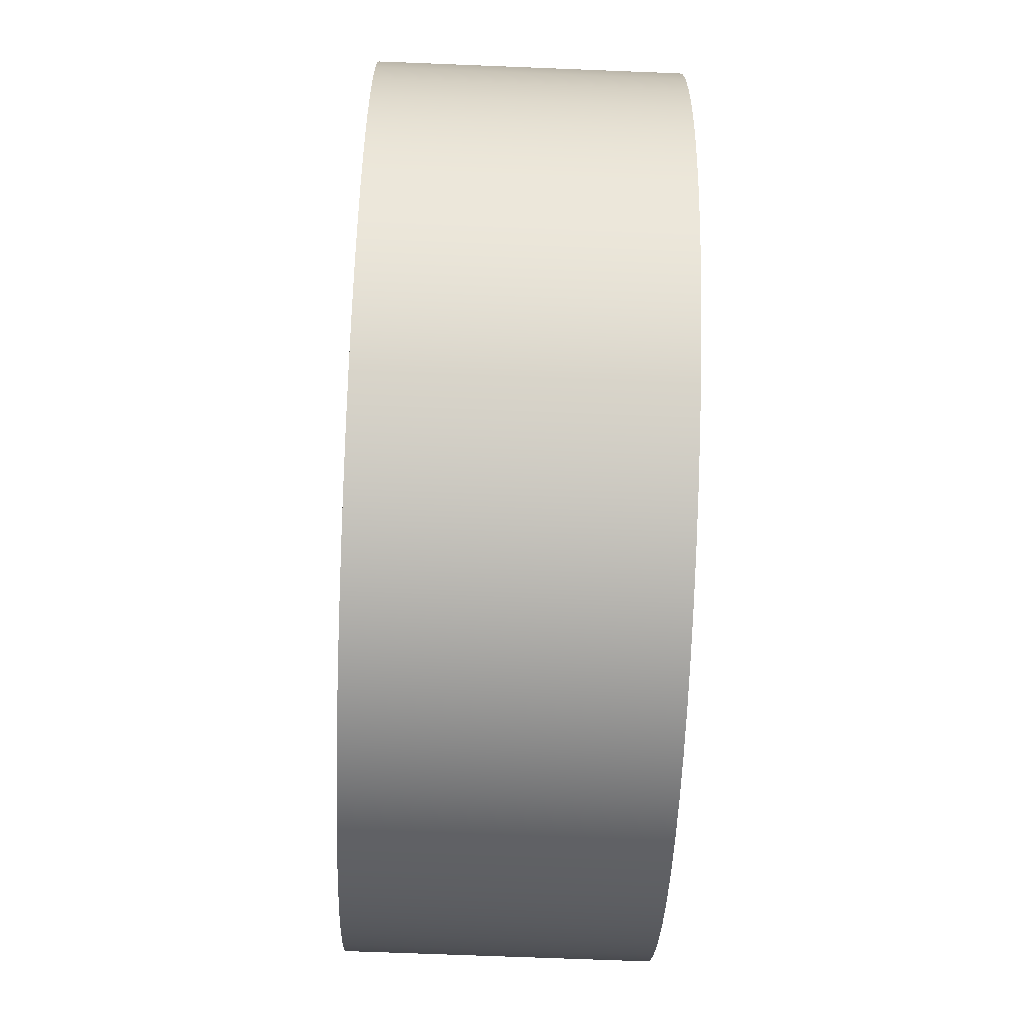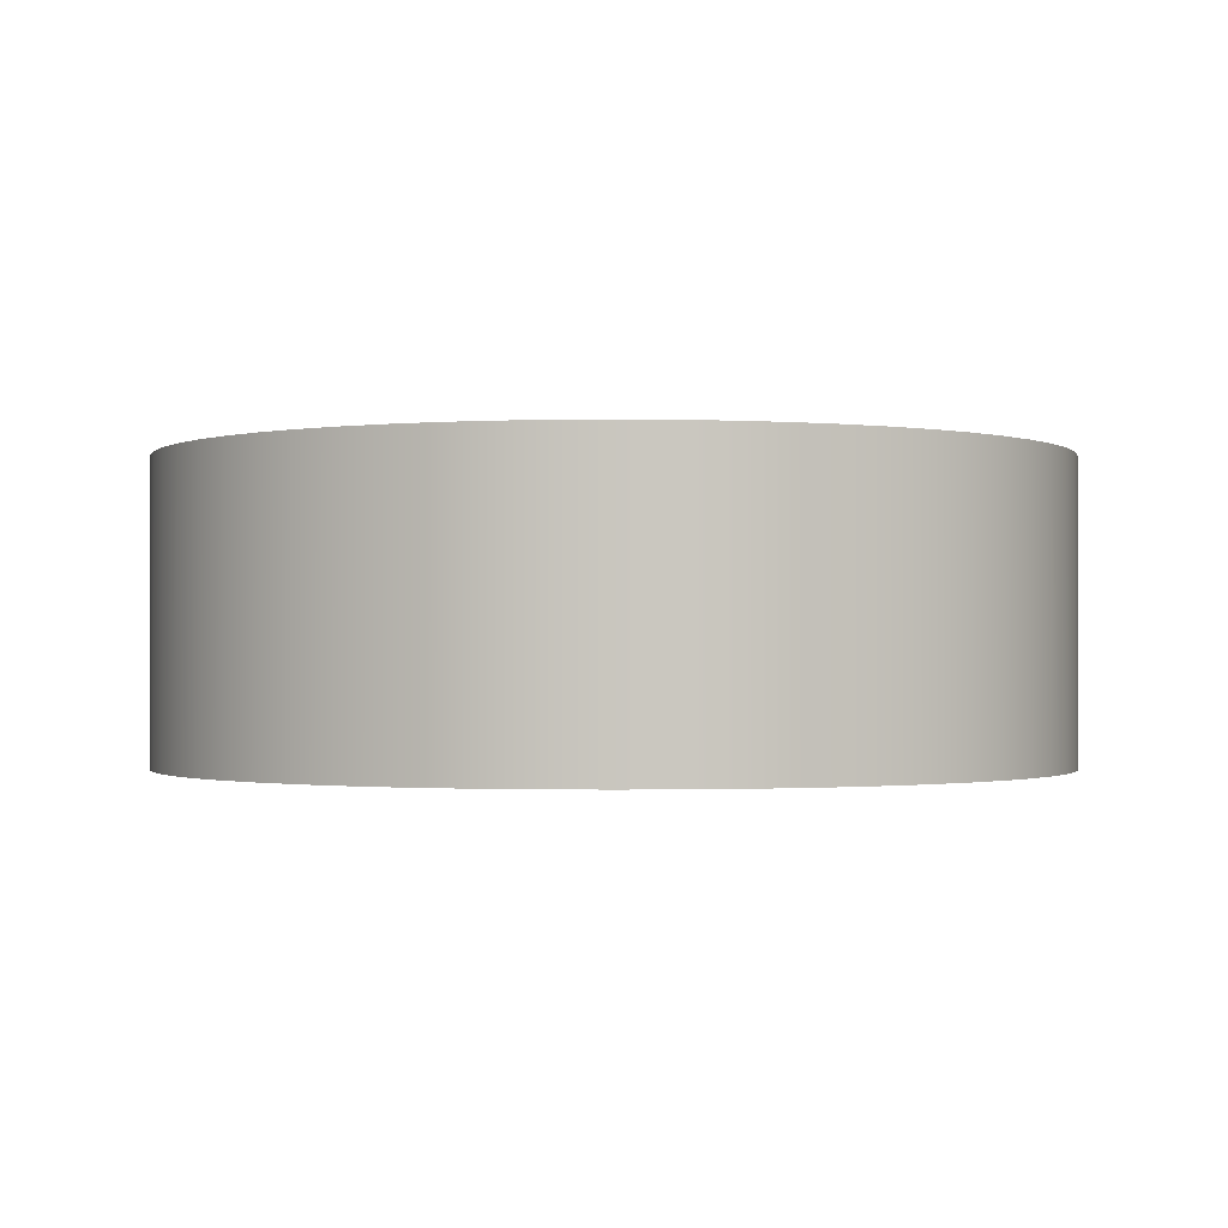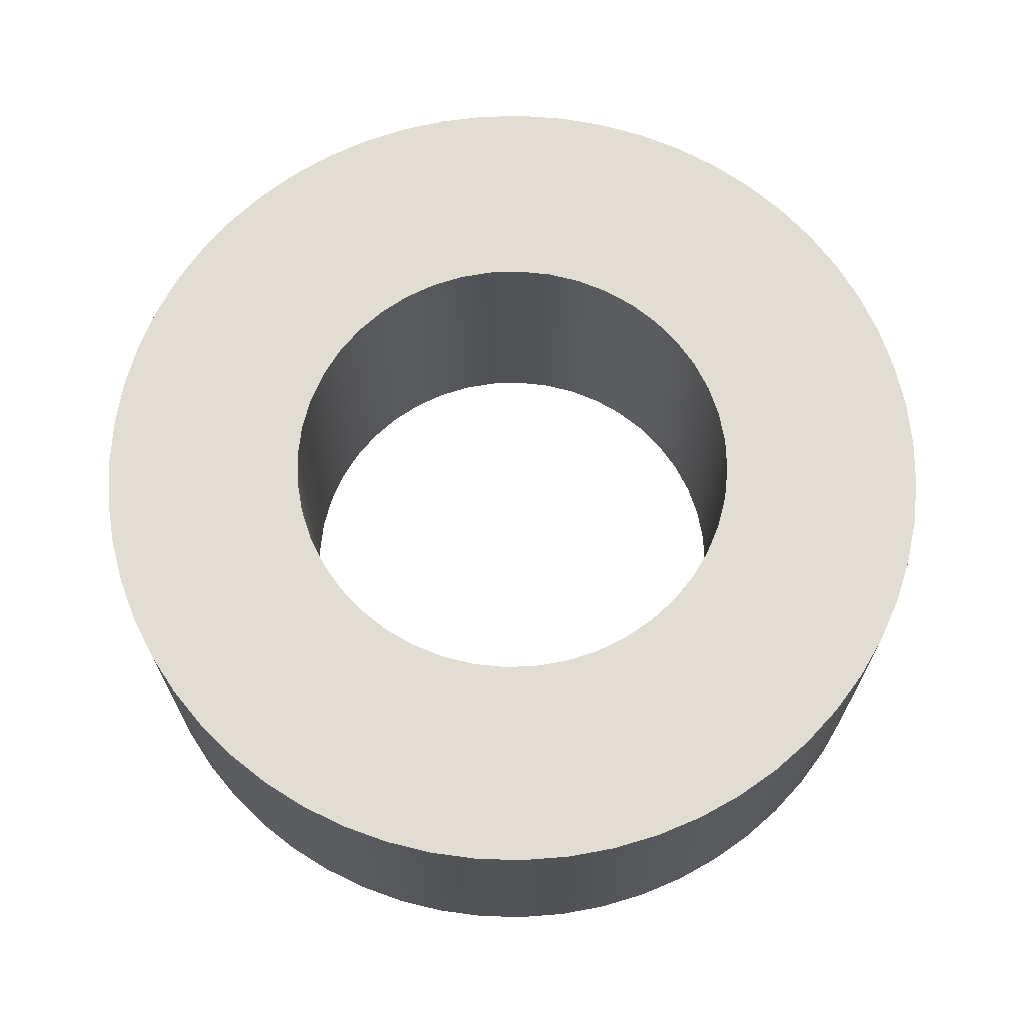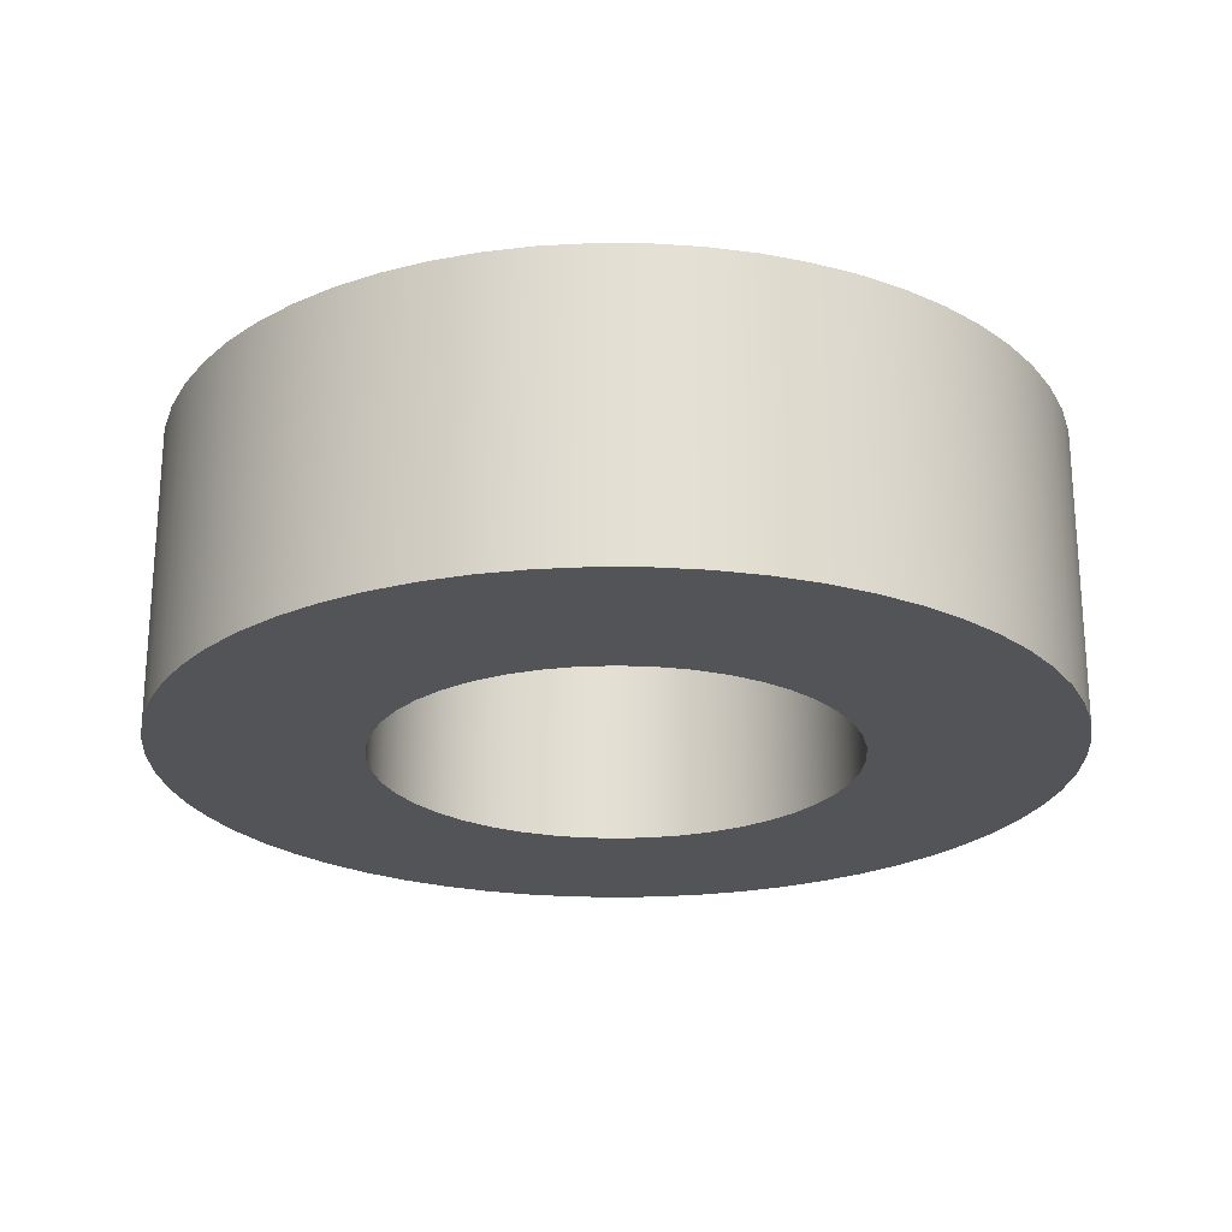
<metadata>
{"format":"obj","ext":"obj","renderer":"f3d","projection":"perspective","resolution":1024,"background":"white","views":[{"elev":-67.3,"azim":87.7,"up":"+Z"},{"elev":-1.0,"azim":93.0,"up":"+Y"},{"elev":68.1,"azim":-6.0,"up":"+Y"},{"elev":-23.2,"azim":-8.1,"up":"+Y"}]}
</metadata>
<code>
v -0.8 1 9.797e-17
v -0.7919 1 -0.1139
v -0.7676 1 -0.2254
v -0.7277 1 -0.3323
v -0.673 1 -0.4325
v -0.6046 1 -0.5239
v -0.5239 1 -0.6046
v -0.4325 1 -0.673
v -0.3323 1 -0.7277
v -0.2254 1 -0.7676
v -0.1139 1 -0.7919
v 4.899e-17 1 -0.8
v 0.1139 1 -0.7919
v 0.2254 1 -0.7676
v 0.3323 1 -0.7277
v 0.4325 1 -0.673
v 0.5239 1 -0.6046
v 0.6046 1 -0.5239
v 0.673 1 -0.4325
v 0.7277 1 -0.3323
v 0.7676 1 -0.2254
v 0.7919 1 -0.1139
v 0.8 1 0
v 0.7919 1 0.1139
v 0.7676 1 0.2254
v 0.7277 1 0.3323
v 0.673 1 0.4325
v 0.6046 1 0.5239
v 0.5239 1 0.6046
v 0.4325 1 0.673
v 0.3323 1 0.7277
v 0.2254 1 0.7676
v 0.1139 1 0.7919
v 4.899e-17 1 0.8
v -0.1139 1 0.7919
v -0.2254 1 0.7676
v -0.3323 1 0.7277
v -0.4325 1 0.673
v -0.5239 1 0.6046
v -0.6046 1 0.5239
v -0.673 1 0.4325
v -0.7277 1 0.3323
v -0.7676 1 0.2254
v -0.7919 1 0.1139
v -1.5 1 1.837e-16
v -1.492 1 0.1594
v -1.466 1 0.3171
v -1.424 1 0.4711
v -1.366 1 0.6198
v -1.292 1 0.7615
v -1.204 1 0.8946
v -1.102 1 1.017
v -0.9878 1 1.129
v -0.8622 1 1.227
v -0.7268 1 1.312
v -0.5832 1 1.382
v -0.433 1 1.436
v -0.2779 1 1.474
v -0.1197 1 1.495
v 0.03993 1 1.499
v 0.1991 1 1.487
v 0.356 1 1.457
v 0.5089 1 1.411
v 0.656 1 1.349
v 0.7956 1 1.272
v 0.9263 1 1.18
v 1.046 1 1.075
v 1.155 1 0.9574
v 1.25 1 0.8292
v 1.331 1 0.6916
v 1.397 1 0.5462
v 1.447 1 0.3947
v 1.481 1 0.2386
v 1.498 1 0.07983
v 1.498 1 -0.07983
v 1.481 1 -0.2386
v 1.447 1 -0.3947
v 1.397 1 -0.5462
v 1.331 1 -0.6916
v 1.25 1 -0.8292
v 1.155 1 -0.9574
v 1.046 1 -1.075
v 0.9263 1 -1.18
v 0.7956 1 -1.272
v 0.656 1 -1.349
v 0.5089 1 -1.411
v 0.356 1 -1.457
v 0.1991 1 -1.487
v 0.03993 1 -1.499
v -0.1197 1 -1.495
v -0.2779 1 -1.474
v -0.433 1 -1.436
v -0.5832 1 -1.382
v -0.7268 1 -1.312
v -0.8622 1 -1.227
v -0.9878 1 -1.129
v -1.102 1 -1.017
v -1.204 1 -0.8946
v -1.292 1 -0.7615
v -1.366 1 -0.6198
v -1.424 1 -0.4711
v -1.466 1 -0.3171
v -1.492 1 -0.1594
v -0.8 0 9.797e-17
v -0.7919 0 0.1139
v -0.7676 0 0.2254
v -0.7277 0 0.3323
v -0.673 0 0.4325
v -0.6046 0 0.5239
v -0.5239 0 0.6046
v -0.4325 0 0.673
v -0.3323 0 0.7277
v -0.2254 0 0.7676
v -0.1139 0 0.7919
v 4.899e-17 0 0.8
v 0.1139 0 0.7919
v 0.2254 0 0.7676
v 0.3323 0 0.7277
v 0.4325 0 0.673
v 0.5239 0 0.6046
v 0.6046 0 0.5239
v 0.673 0 0.4325
v 0.7277 0 0.3323
v 0.7676 0 0.2254
v 0.7919 0 0.1139
v 0.8 0 0
v 0.7919 0 -0.1139
v 0.7676 0 -0.2254
v 0.7277 0 -0.3323
v 0.673 0 -0.4325
v 0.6046 0 -0.5239
v 0.5239 0 -0.6046
v 0.4325 0 -0.673
v 0.3323 0 -0.7277
v 0.2254 0 -0.7676
v 0.1139 0 -0.7919
v 4.899e-17 0 -0.8
v -0.1139 0 -0.7919
v -0.2254 0 -0.7676
v -0.3323 0 -0.7277
v -0.4325 0 -0.673
v -0.5239 0 -0.6046
v -0.6046 0 -0.5239
v -0.673 0 -0.4325
v -0.7277 0 -0.3323
v -0.7676 0 -0.2254
v -0.7919 0 -0.1139
v -1.5 0 1.837e-16
v -1.492 0 -0.1594
v -1.466 0 -0.3171
v -1.424 0 -0.4711
v -1.366 0 -0.6198
v -1.292 0 -0.7615
v -1.204 0 -0.8946
v -1.102 0 -1.017
v -0.9878 0 -1.129
v -0.8622 0 -1.227
v -0.7268 0 -1.312
v -0.5832 0 -1.382
v -0.433 0 -1.436
v -0.2779 0 -1.474
v -0.1197 0 -1.495
v 0.03993 0 -1.499
v 0.1991 0 -1.487
v 0.356 0 -1.457
v 0.5089 0 -1.411
v 0.656 0 -1.349
v 0.7956 0 -1.272
v 0.9263 0 -1.18
v 1.046 0 -1.075
v 1.155 0 -0.9574
v 1.25 0 -0.8292
v 1.331 0 -0.6916
v 1.397 0 -0.5462
v 1.447 0 -0.3947
v 1.481 0 -0.2386
v 1.498 0 -0.07983
v 1.498 0 0.07983
v 1.481 0 0.2386
v 1.447 0 0.3947
v 1.397 0 0.5462
v 1.331 0 0.6916
v 1.25 0 0.8292
v 1.155 0 0.9574
v 1.046 0 1.075
v 0.9263 0 1.18
v 0.7956 0 1.272
v 0.656 0 1.349
v 0.5089 0 1.411
v 0.356 0 1.457
v 0.1991 0 1.487
v 0.03993 0 1.499
v -0.1197 0 1.495
v -0.2779 0 1.474
v -0.433 0 1.436
v -0.5832 0 1.382
v -0.7268 0 1.312
v -0.8622 0 1.227
v -0.9878 0 1.129
v -1.102 0 1.017
v -1.204 0 0.8946
v -1.292 0 0.7615
v -1.366 0 0.6198
v -1.424 0 0.4711
v -1.466 0 0.3171
v -1.492 0 0.1594
v -1.5 1 1.837e-16
v -1.492 1 -0.1594
v -1.466 1 -0.3171
v -1.424 1 -0.4711
v -1.366 1 -0.6198
v -1.292 1 -0.7615
v -1.204 1 -0.8946
v -1.102 1 -1.017
v -0.9878 1 -1.129
v -0.8622 1 -1.227
v -0.7268 1 -1.312
v -0.5832 1 -1.382
v -0.433 1 -1.436
v -0.2779 1 -1.474
v -0.1197 1 -1.495
v 0.03993 1 -1.499
v 0.1991 1 -1.487
v 0.356 1 -1.457
v 0.5089 1 -1.411
v 0.656 1 -1.349
v 0.7956 1 -1.272
v 0.9263 1 -1.18
v 1.046 1 -1.075
v 1.155 1 -0.9574
v 1.25 1 -0.8292
v 1.331 1 -0.6916
v 1.397 1 -0.5462
v 1.447 1 -0.3947
v 1.481 1 -0.2386
v 1.498 1 -0.07983
v 1.498 1 0.07983
v 1.481 1 0.2386
v 1.447 1 0.3947
v 1.397 1 0.5462
v 1.331 1 0.6916
v 1.25 1 0.8292
v 1.155 1 0.9574
v 1.046 1 1.075
v 0.9263 1 1.18
v 0.7956 1 1.272
v 0.656 1 1.349
v 0.5089 1 1.411
v 0.356 1 1.457
v 0.1991 1 1.487
v 0.03993 1 1.499
v -0.1197 1 1.495
v -0.2779 1 1.474
v -0.433 1 1.436
v -0.5832 1 1.382
v -0.7268 1 1.312
v -0.8622 1 1.227
v -0.9878 1 1.129
v -1.102 1 1.017
v -1.204 1 0.8946
v -1.292 1 0.7615
v -1.366 1 0.6198
v -1.424 1 0.4711
v -1.466 1 0.3171
v -1.492 1 0.1594
v -1.5 0 1.837e-16
v -1.492 0 0.1594
v -1.466 0 0.3171
v -1.424 0 0.4711
v -1.366 0 0.6198
v -1.292 0 0.7615
v -1.204 0 0.8946
v -1.102 0 1.017
v -0.9878 0 1.129
v -0.8622 0 1.227
v -0.7268 0 1.312
v -0.5832 0 1.382
v -0.433 0 1.436
v -0.2779 0 1.474
v -0.1197 0 1.495
v 0.03993 0 1.499
v 0.1991 0 1.487
v 0.356 0 1.457
v 0.5089 0 1.411
v 0.656 0 1.349
v 0.7956 0 1.272
v 0.9263 0 1.18
v 1.046 0 1.075
v 1.155 0 0.9574
v 1.25 0 0.8292
v 1.331 0 0.6916
v 1.397 0 0.5462
v 1.447 0 0.3947
v 1.481 0 0.2386
v 1.498 0 0.07983
v 1.498 0 -0.07983
v 1.481 0 -0.2386
v 1.447 0 -0.3947
v 1.397 0 -0.5462
v 1.331 0 -0.6916
v 1.25 0 -0.8292
v 1.155 0 -0.9574
v 1.046 0 -1.075
v 0.9263 0 -1.18
v 0.7956 0 -1.272
v 0.656 0 -1.349
v 0.5089 0 -1.411
v 0.356 0 -1.457
v 0.1991 0 -1.487
v 0.03993 0 -1.499
v -0.1197 0 -1.495
v -0.2779 0 -1.474
v -0.433 0 -1.436
v -0.5832 0 -1.382
v -0.7268 0 -1.312
v -0.8622 0 -1.227
v -0.9878 0 -1.129
v -1.102 0 -1.017
v -1.204 0 -0.8946
v -1.292 0 -0.7615
v -1.366 0 -0.6198
v -1.424 0 -0.4711
v -1.466 0 -0.3171
v -1.492 0 -0.1594
v -1.5 0 1.837e-16
v -1.5 1 1.837e-16
v -0.8 1 9.797e-17
v -0.7919 1 0.1139
v -0.7676 1 0.2254
v -0.7277 1 0.3323
v -0.673 1 0.4325
v -0.6046 1 0.5239
v -0.5239 1 0.6046
v -0.4325 1 0.673
v -0.3323 1 0.7277
v -0.2254 1 0.7676
v -0.1139 1 0.7919
v 4.899e-17 1 0.8
v 0.1139 1 0.7919
v 0.2254 1 0.7676
v 0.3323 1 0.7277
v 0.4325 1 0.673
v 0.5239 1 0.6046
v 0.6046 1 0.5239
v 0.673 1 0.4325
v 0.7277 1 0.3323
v 0.7676 1 0.2254
v 0.7919 1 0.1139
v 0.8 1 0
v 0.7919 1 -0.1139
v 0.7676 1 -0.2254
v 0.7277 1 -0.3323
v 0.673 1 -0.4325
v 0.6046 1 -0.5239
v 0.5239 1 -0.6046
v 0.4325 1 -0.673
v 0.3323 1 -0.7277
v 0.2254 1 -0.7676
v 0.1139 1 -0.7919
v 4.899e-17 1 -0.8
v -0.1139 1 -0.7919
v -0.2254 1 -0.7676
v -0.3323 1 -0.7277
v -0.4325 1 -0.673
v -0.5239 1 -0.6046
v -0.6046 1 -0.5239
v -0.673 1 -0.4325
v -0.7277 1 -0.3323
v -0.7676 1 -0.2254
v -0.7919 1 -0.1139
v -0.8 0 9.797e-17
v -0.7919 0 -0.1139
v -0.7676 0 -0.2254
v -0.7277 0 -0.3323
v -0.673 0 -0.4325
v -0.6046 0 -0.5239
v -0.5239 0 -0.6046
v -0.4325 0 -0.673
v -0.3323 0 -0.7277
v -0.2254 0 -0.7676
v -0.1139 0 -0.7919
v 4.899e-17 0 -0.8
v 0.1139 0 -0.7919
v 0.2254 0 -0.7676
v 0.3323 0 -0.7277
v 0.4325 0 -0.673
v 0.5239 0 -0.6046
v 0.6046 0 -0.5239
v 0.673 0 -0.4325
v 0.7277 0 -0.3323
v 0.7676 0 -0.2254
v 0.7919 0 -0.1139
v 0.8 0 0
v 0.7919 0 0.1139
v 0.7676 0 0.2254
v 0.7277 0 0.3323
v 0.673 0 0.4325
v 0.6046 0 0.5239
v 0.5239 0 0.6046
v 0.4325 0 0.673
v 0.3323 0 0.7277
v 0.2254 0 0.7676
v 0.1139 0 0.7919
v 4.899e-17 0 0.8
v -0.1139 0 0.7919
v -0.2254 0 0.7676
v -0.3323 0 0.7277
v -0.4325 0 0.673
v -0.5239 0 0.6046
v -0.6046 0 0.5239
v -0.673 0 0.4325
v -0.7277 0 0.3323
v -0.7676 0 0.2254
v -0.7919 0 0.1139
v -0.8 1 9.797e-17
v -0.8 0 9.797e-17
f 2 103 1
f 1 103 45
f 1 45 46
f 103 2 102
f 102 2 3
f 102 3 101
f 101 3 4
f 101 4 100
f 100 4 99
f 99 4 5
f 99 5 98
f 98 5 6
f 98 6 97
f 97 6 7
f 97 7 96
f 96 7 95
f 95 7 8
f 95 8 94
f 94 8 9
f 94 9 93
f 93 9 10
f 93 10 92
f 92 10 91
f 91 10 11
f 91 11 90
f 90 11 12
f 90 12 89
f 89 12 13
f 89 13 88
f 88 13 87
f 87 13 14
f 87 14 86
f 86 14 15
f 86 15 85
f 85 15 16
f 85 16 84
f 84 16 83
f 83 16 17
f 83 17 82
f 82 17 18
f 82 18 81
f 81 18 19
f 81 19 80
f 80 19 79
f 79 19 20
f 79 20 78
f 78 20 21
f 78 21 77
f 77 21 22
f 77 22 76
f 76 22 75
f 75 22 23
f 75 23 74
f 74 23 24
f 74 24 73
f 73 24 72
f 72 24 25
f 72 25 71
f 71 25 26
f 71 26 70
f 70 26 27
f 70 27 69
f 69 27 68
f 68 27 28
f 68 28 67
f 67 28 29
f 67 29 66
f 66 29 30
f 66 30 65
f 65 30 64
f 64 30 31
f 64 31 63
f 63 31 32
f 63 32 62
f 62 32 33
f 62 33 61
f 61 33 60
f 60 33 34
f 60 34 59
f 59 34 35
f 59 35 58
f 58 35 36
f 58 36 57
f 57 36 56
f 56 36 37
f 56 37 55
f 55 37 38
f 55 38 54
f 54 38 39
f 54 39 53
f 53 39 52
f 52 39 40
f 52 40 51
f 51 40 41
f 51 41 50
f 50 41 42
f 50 42 49
f 49 42 48
f 48 42 43
f 48 43 47
f 47 43 44
f 47 44 46
f 46 44 1
f 105 206 104
f 104 206 148
f 104 148 149
f 206 105 205
f 205 105 106
f 205 106 204
f 204 106 107
f 204 107 203
f 203 107 202
f 202 107 108
f 202 108 201
f 201 108 109
f 201 109 200
f 200 109 110
f 200 110 199
f 199 110 198
f 198 110 111
f 198 111 197
f 197 111 112
f 197 112 196
f 196 112 113
f 196 113 195
f 195 113 194
f 194 113 114
f 194 114 193
f 193 114 115
f 193 115 192
f 192 115 116
f 192 116 191
f 191 116 190
f 190 116 117
f 190 117 189
f 189 117 118
f 189 118 188
f 188 118 119
f 188 119 187
f 187 119 186
f 186 119 120
f 186 120 185
f 185 120 121
f 185 121 184
f 184 121 122
f 184 122 183
f 183 122 182
f 182 122 123
f 182 123 181
f 181 123 124
f 181 124 180
f 180 124 125
f 180 125 179
f 179 125 178
f 178 125 126
f 178 126 177
f 177 126 127
f 177 127 176
f 176 127 175
f 175 127 128
f 175 128 174
f 174 128 129
f 174 129 173
f 173 129 130
f 173 130 172
f 172 130 171
f 171 130 131
f 171 131 170
f 170 131 132
f 170 132 169
f 169 132 133
f 169 133 168
f 168 133 167
f 167 133 134
f 167 134 166
f 166 134 135
f 166 135 165
f 165 135 136
f 165 136 164
f 164 136 163
f 163 136 137
f 163 137 162
f 162 137 138
f 162 138 161
f 161 138 139
f 161 139 160
f 160 139 159
f 159 139 140
f 159 140 158
f 158 140 141
f 158 141 157
f 157 141 142
f 157 142 156
f 156 142 155
f 155 142 143
f 155 143 154
f 154 143 144
f 154 144 153
f 153 144 145
f 153 145 152
f 152 145 151
f 151 145 146
f 151 146 150
f 150 146 147
f 150 147 149
f 149 147 104
f 208 324 207
f 207 324 325
f 326 266 265
f 265 266 267
f 265 267 264
f 264 267 268
f 264 268 263
f 263 268 269
f 263 269 262
f 262 269 270
f 262 270 261
f 261 270 271
f 261 271 260
f 260 271 272
f 260 272 259
f 259 272 273
f 259 273 258
f 258 273 274
f 258 274 257
f 257 274 275
f 257 275 256
f 256 275 276
f 256 276 255
f 255 276 277
f 255 277 254
f 254 277 278
f 254 278 253
f 253 278 279
f 253 279 252
f 252 279 280
f 252 280 251
f 251 280 281
f 251 281 250
f 250 281 282
f 250 282 249
f 249 282 283
f 249 283 248
f 248 283 284
f 248 284 247
f 247 284 285
f 247 285 246
f 246 285 286
f 246 286 245
f 245 286 287
f 245 287 244
f 244 287 288
f 244 288 243
f 243 288 289
f 243 289 242
f 242 289 290
f 242 290 241
f 241 290 291
f 241 291 240
f 240 291 292
f 240 292 239
f 239 292 293
f 239 293 238
f 238 293 294
f 238 294 237
f 237 294 295
f 237 295 236
f 236 295 296
f 236 296 235
f 235 296 297
f 235 297 234
f 234 297 298
f 234 298 233
f 233 298 299
f 233 299 232
f 232 299 300
f 232 300 231
f 231 300 301
f 231 301 230
f 230 301 302
f 230 302 229
f 229 302 303
f 229 303 228
f 228 303 304
f 228 304 227
f 227 304 305
f 227 305 226
f 226 305 306
f 226 306 225
f 225 306 307
f 225 307 224
f 224 307 308
f 224 308 223
f 223 308 309
f 223 309 222
f 222 309 310
f 222 310 221
f 221 310 311
f 221 311 220
f 220 311 312
f 220 312 219
f 219 312 313
f 219 313 218
f 218 313 314
f 218 314 217
f 217 314 315
f 217 315 216
f 216 315 316
f 216 316 215
f 215 316 317
f 215 317 214
f 214 317 318
f 214 318 213
f 213 318 319
f 213 319 212
f 212 319 320
f 212 320 211
f 211 320 321
f 211 321 210
f 210 321 322
f 210 322 209
f 209 322 323
f 209 323 208
f 208 323 324
f 328 414 327
f 327 414 416
f 415 371 370
f 370 371 372
f 370 372 373
f 328 329 414
f 414 329 413
f 413 329 330
f 413 330 412
f 412 330 331
f 412 331 411
f 411 331 332
f 411 332 410
f 410 332 333
f 410 333 409
f 409 333 334
f 409 334 408
f 408 334 335
f 408 335 407
f 407 335 336
f 407 336 406
f 406 336 337
f 406 337 405
f 405 337 338
f 405 338 404
f 404 338 339
f 404 339 403
f 403 339 340
f 403 340 402
f 402 340 341
f 402 341 401
f 401 341 342
f 401 342 400
f 400 342 343
f 400 343 399
f 399 343 344
f 399 344 398
f 398 344 345
f 398 345 397
f 397 345 346
f 397 346 396
f 396 346 347
f 396 347 395
f 395 347 348
f 395 348 394
f 394 348 349
f 394 349 393
f 393 349 350
f 393 350 392
f 392 350 351
f 392 351 391
f 391 351 352
f 391 352 390
f 390 352 353
f 390 353 389
f 389 353 354
f 389 354 388
f 388 354 355
f 388 355 387
f 387 355 356
f 387 356 386
f 386 356 357
f 386 357 385
f 385 357 358
f 385 358 384
f 384 358 359
f 384 359 383
f 383 359 360
f 383 360 382
f 382 360 361
f 382 361 381
f 381 361 362
f 381 362 380
f 380 362 363
f 380 363 379
f 379 363 364
f 379 364 378
f 378 364 365
f 378 365 377
f 377 365 366
f 377 366 376
f 376 366 367
f 376 367 375
f 375 367 368
f 375 368 374
f 374 368 369
f 374 369 373
f 373 369 370

</code>
